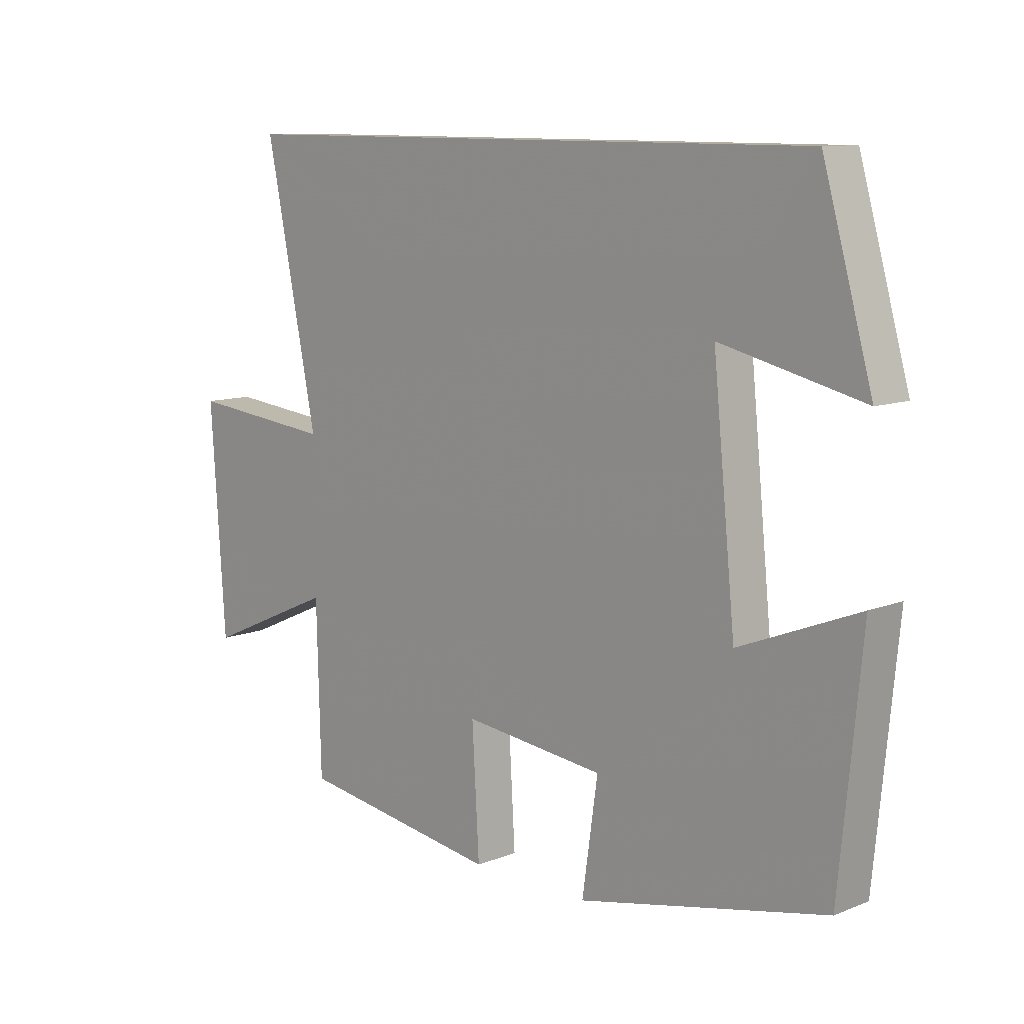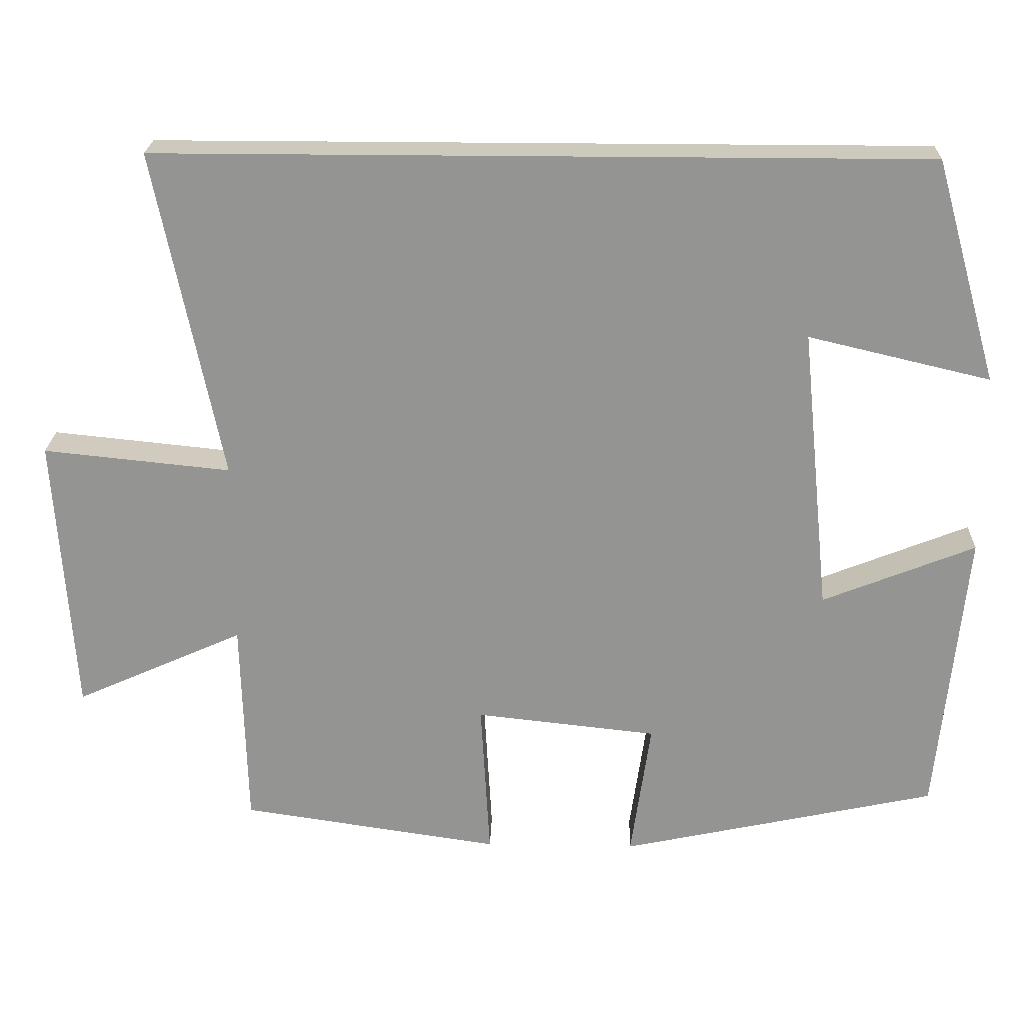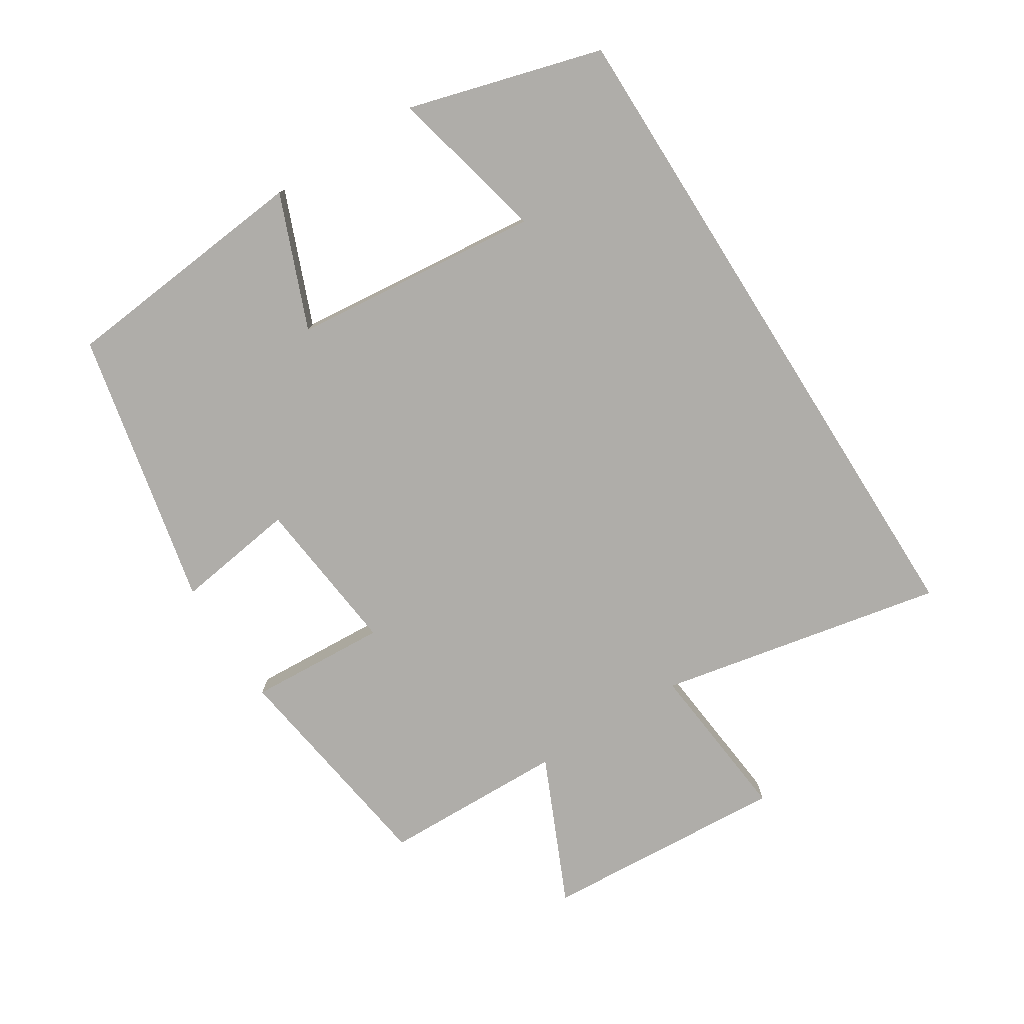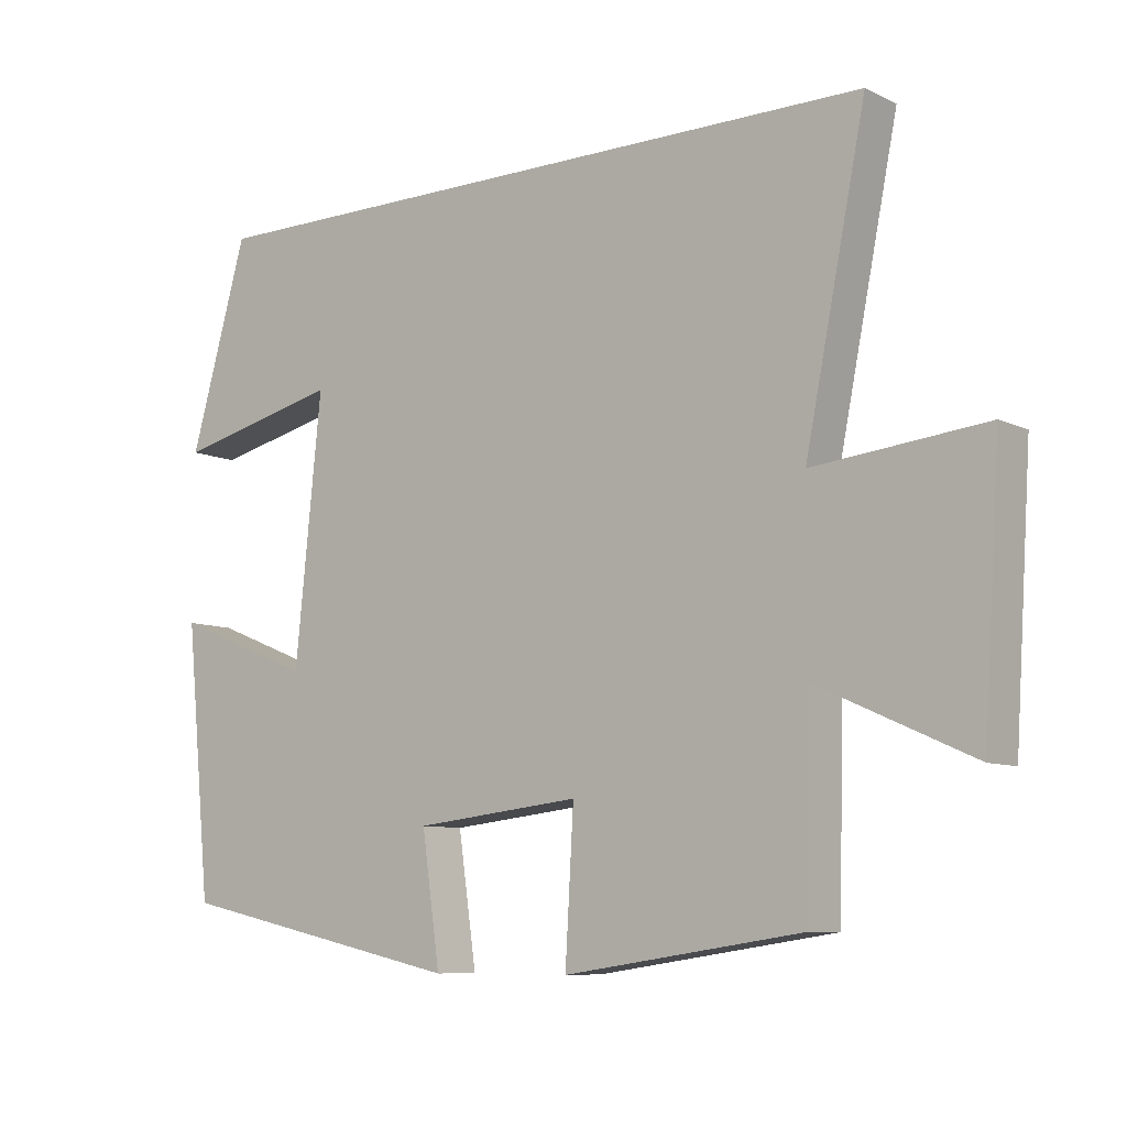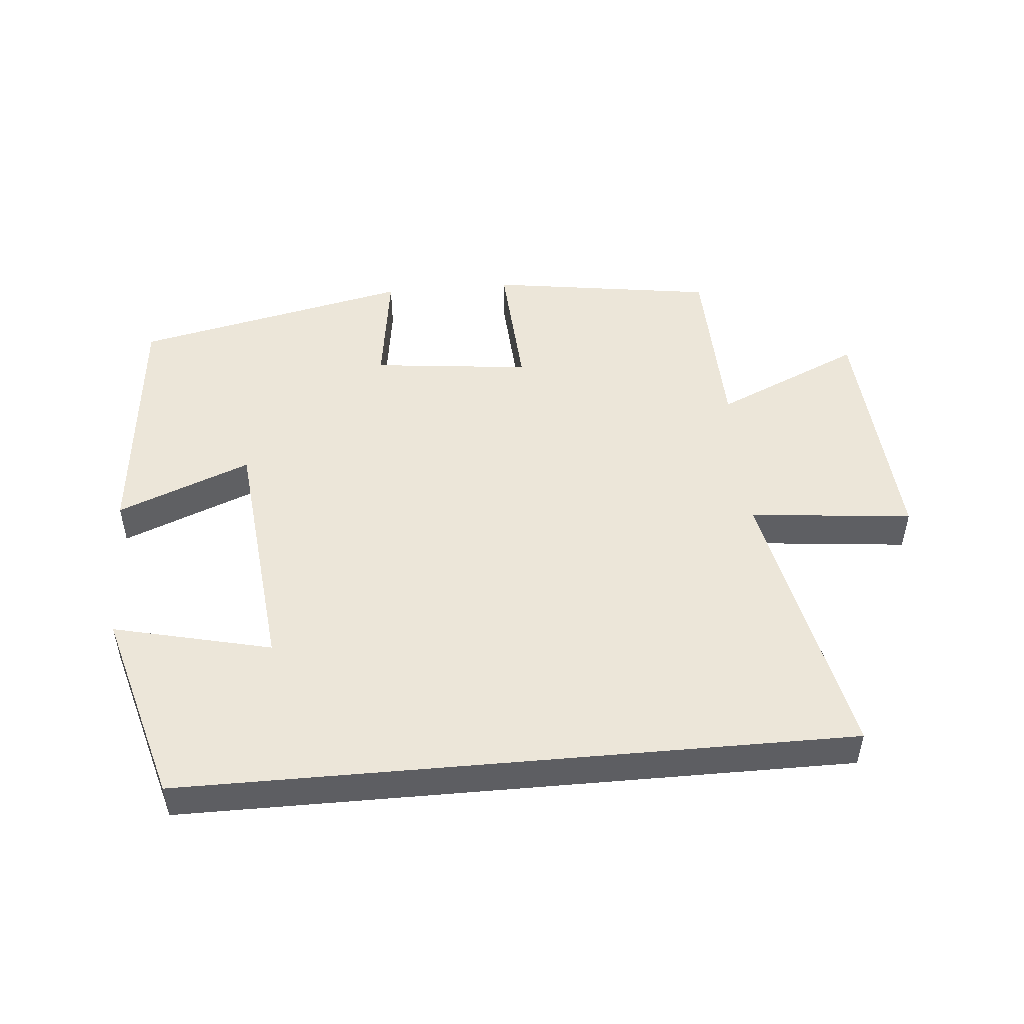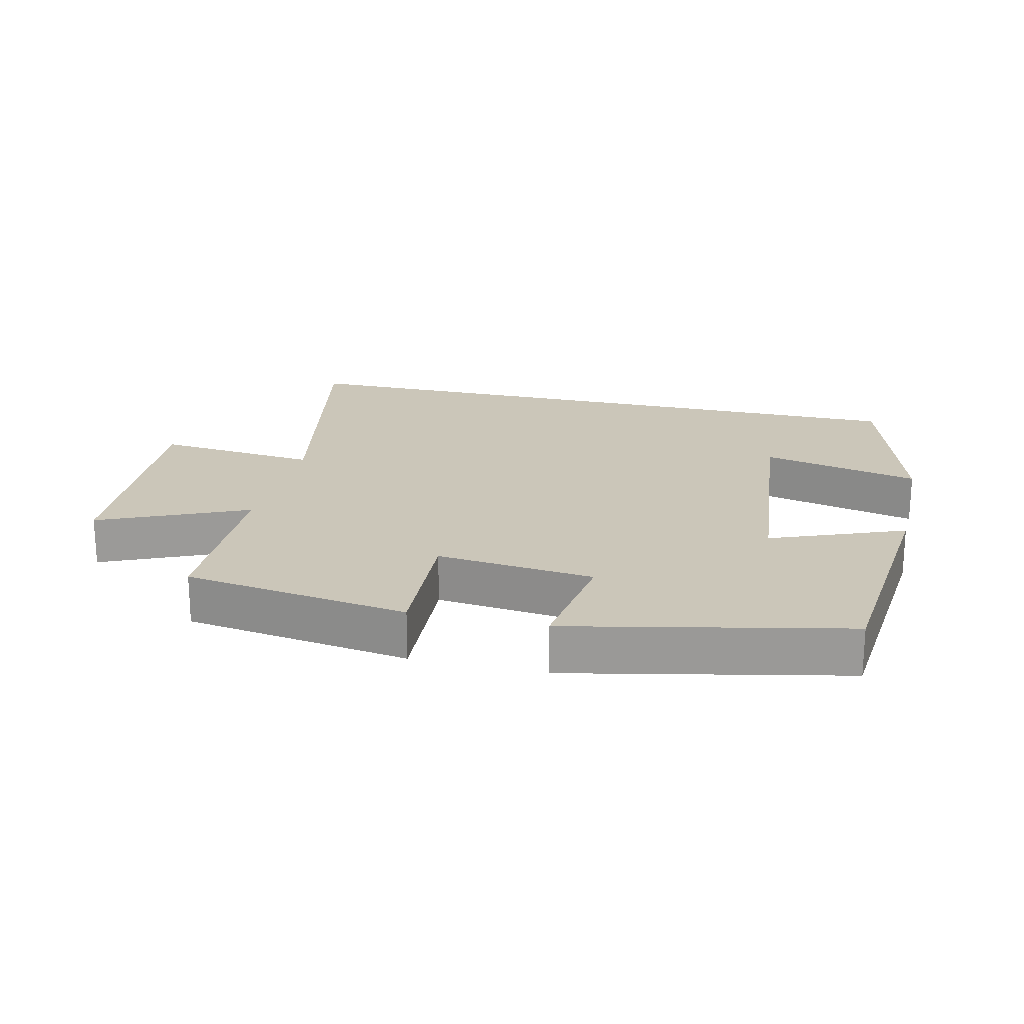
<metadata>
{"format":"obj","ext":"obj","renderer":"f3d","projection":"perspective","resolution":1024,"background":"white","views":[{"elev":10.5,"azim":-134.5,"up":"+Z"},{"elev":22.7,"azim":-178.2,"up":"+Z"},{"elev":-77.3,"azim":-57.7,"up":"+Y"},{"elev":-8.5,"azim":38.3,"up":"+Z"},{"elev":49.2,"azim":-5.1,"up":"+Y"},{"elev":20.8,"azim":-166.7,"up":"+Y"}]}
</metadata>
<code>
v -0.463 0.07 -0.41
v -0.5 0.07 -0.029
v -0.3 0.07 -0.109
v -0.262 0.07 0.265
v -0.5 0.07 0.209
v -0.417 0.07 0.5
v 0.587 0.07 0.5
v 0.5 0.07 0.07
v 0.745 0.07 0.095
v 0.721 0.07 -0.273
v 0.5 0.07 -0.174
v 0.493 0.07 -0.45
v 0.153 0.07 -0.5
v 0.165 0.07 -0.292
v -0.073 0.07 -0.318
v -0.047 0.07 -0.5
v -0.463 0 -0.41
v -0.5 0 -0.029
v -0.3 0 -0.109
v -0.262 0 0.265
v -0.5 0 0.209
v -0.417 0 0.5
v 0.587 0 0.5
v 0.5 0 0.07
v 0.745 0 0.095
v 0.721 0 -0.273
v 0.5 0 -0.174
v 0.493 0 -0.45
v 0.153 0 -0.5
v 0.165 0 -0.292
v -0.073 0 -0.318
v -0.047 0 -0.5
f 15 16 1 2
f 11 12 13 14
f 11 14 15
f 8 9 10 11
f 8 11 15
f 4 5 6 7
f 3 4 7 8
f 15 2 3
f 3 8 15
f 18 17 32 31
f 30 29 28 27
f 31 30 27
f 27 26 25 24
f 31 27 24
f 23 22 21 20
f 24 23 20 19
f 19 18 31
f 31 24 19
f 1 17 18 2
f 2 18 19 3
f 3 19 20 4
f 4 20 21 5
f 5 21 22 6
f 6 22 23 7
f 7 23 24 8
f 8 24 25 9
f 9 25 26 10
f 10 26 27 11
f 11 27 28 12
f 12 28 29 13
f 13 29 30 14
f 14 30 31 15
f 15 31 32 16
f 16 32 17 1

</code>
